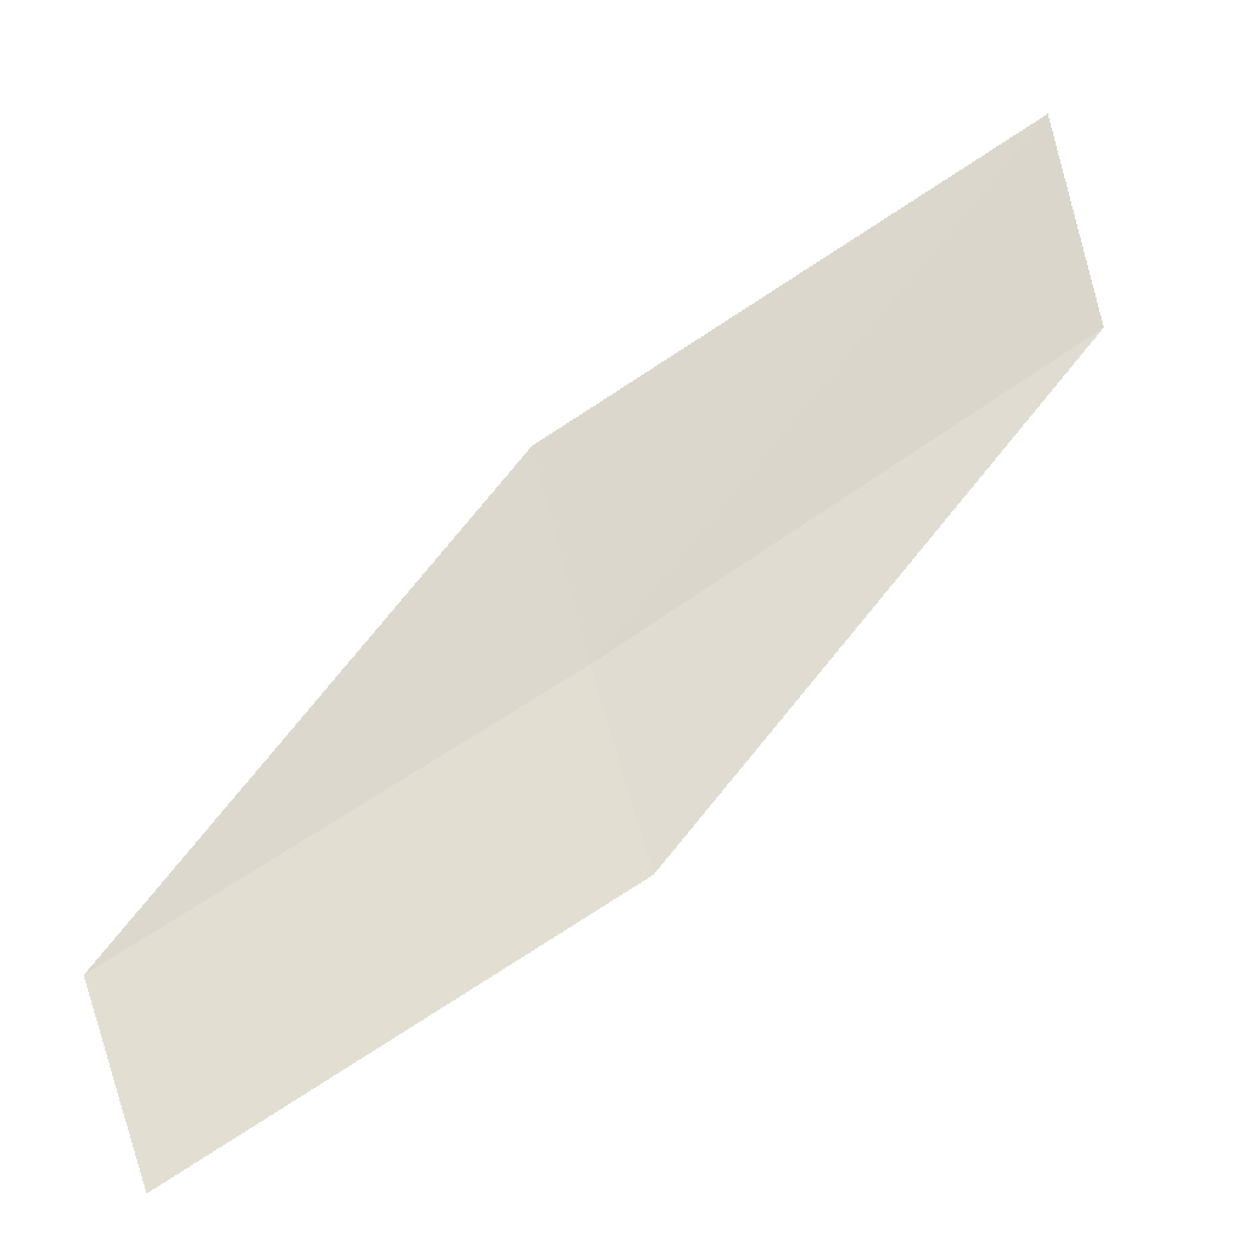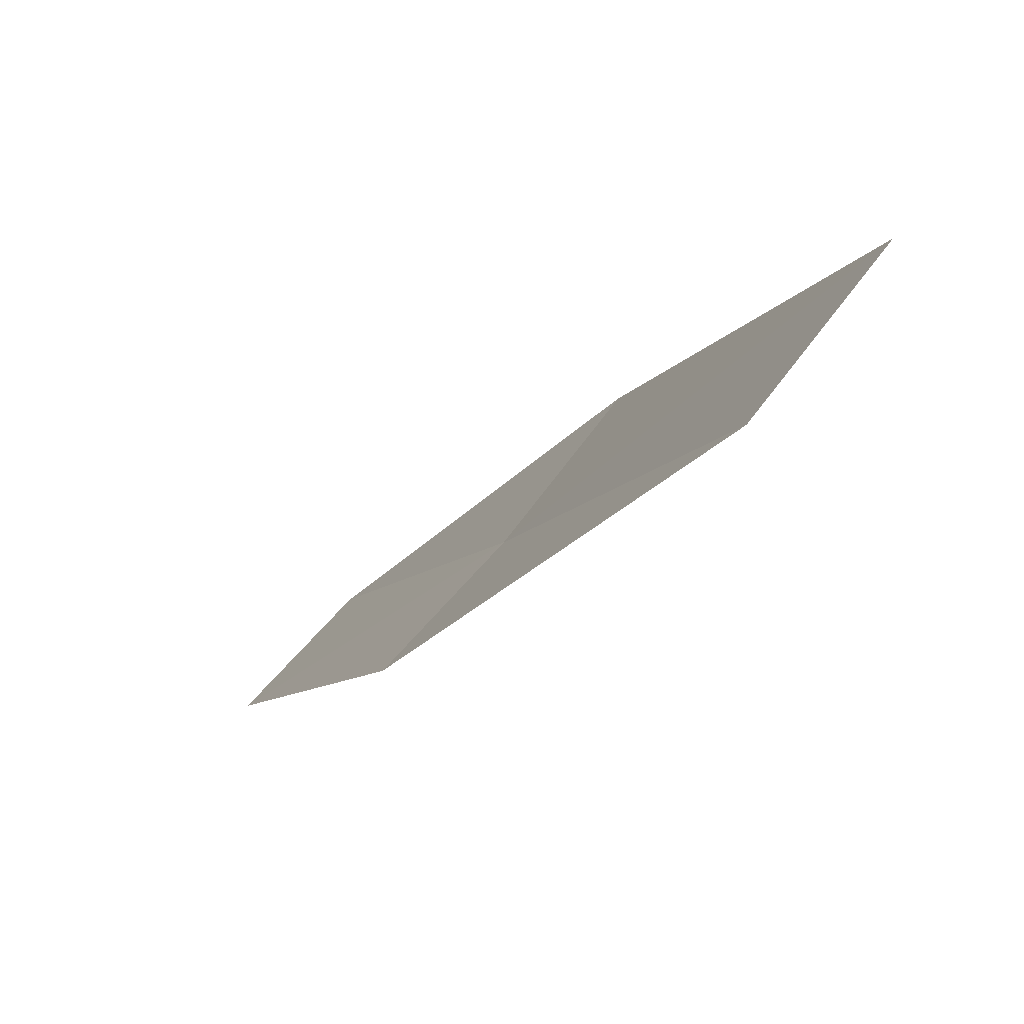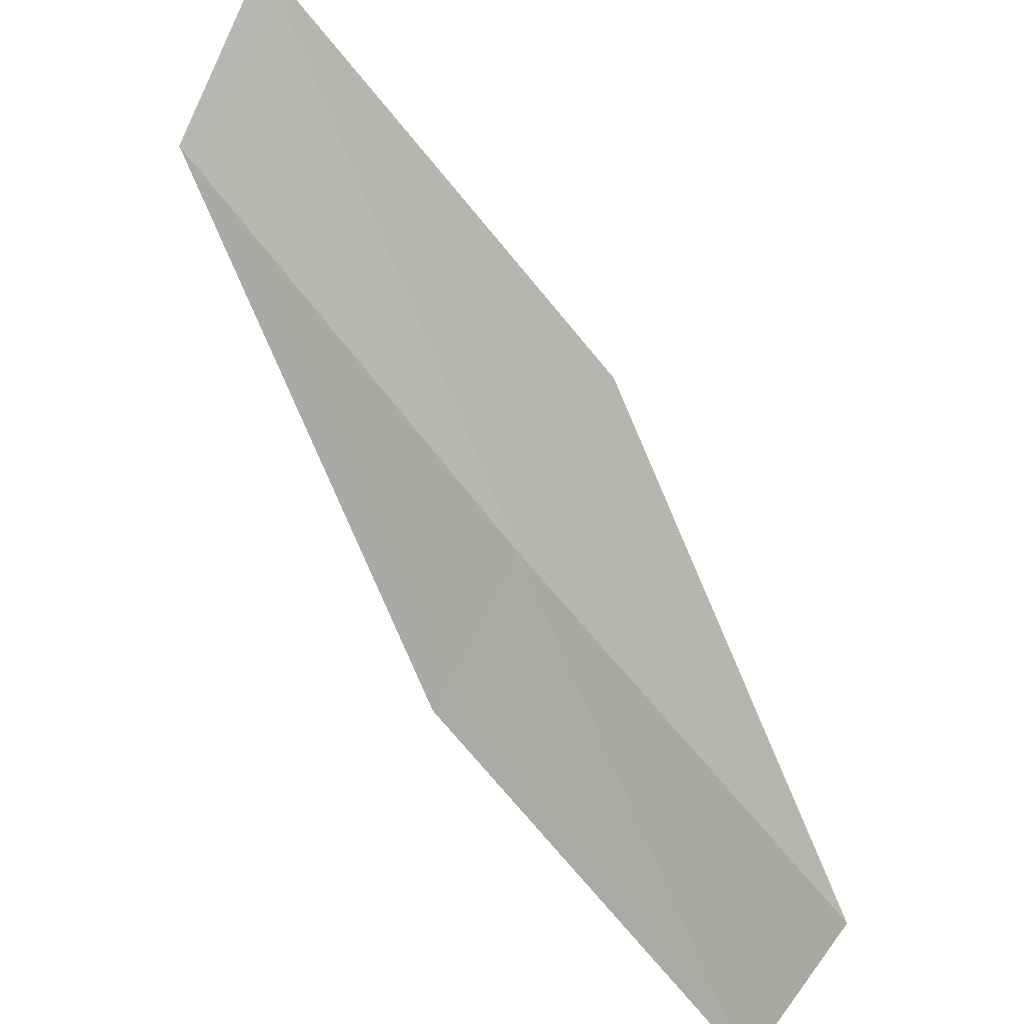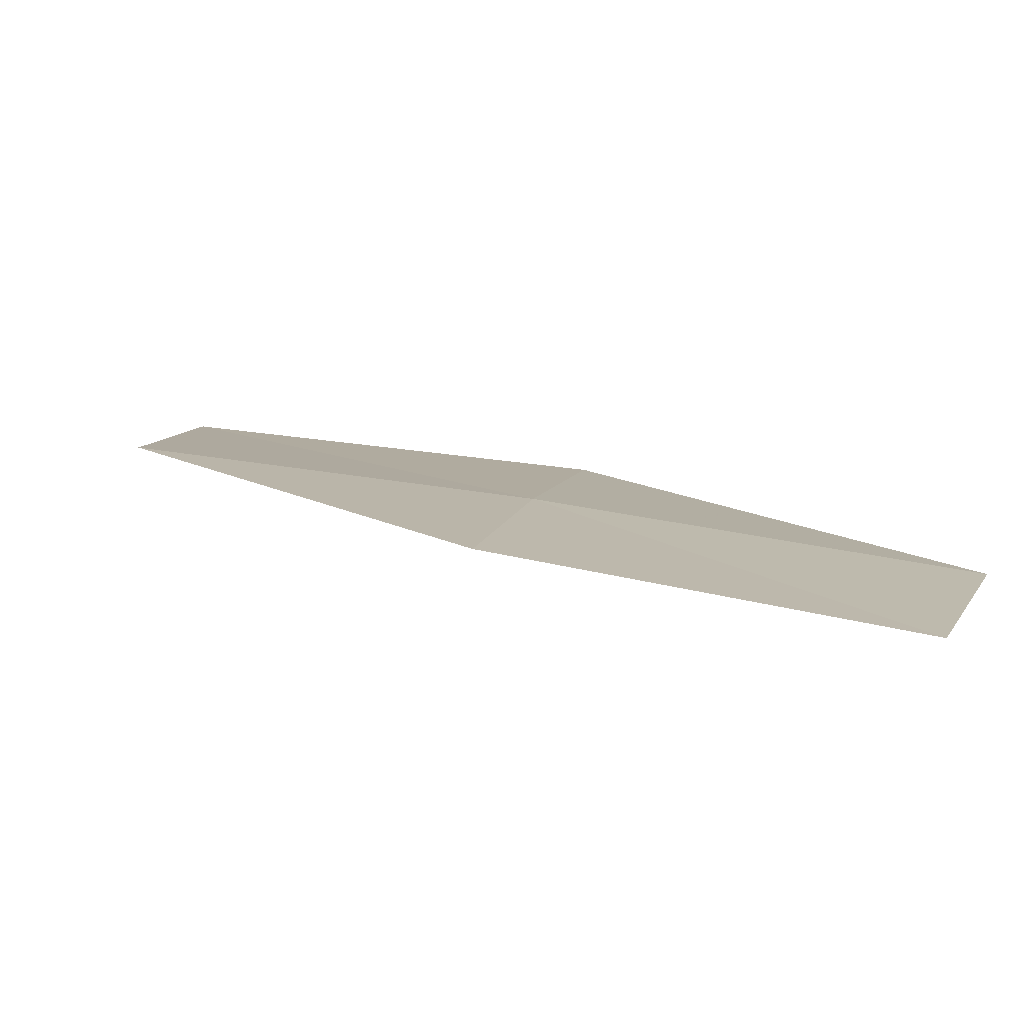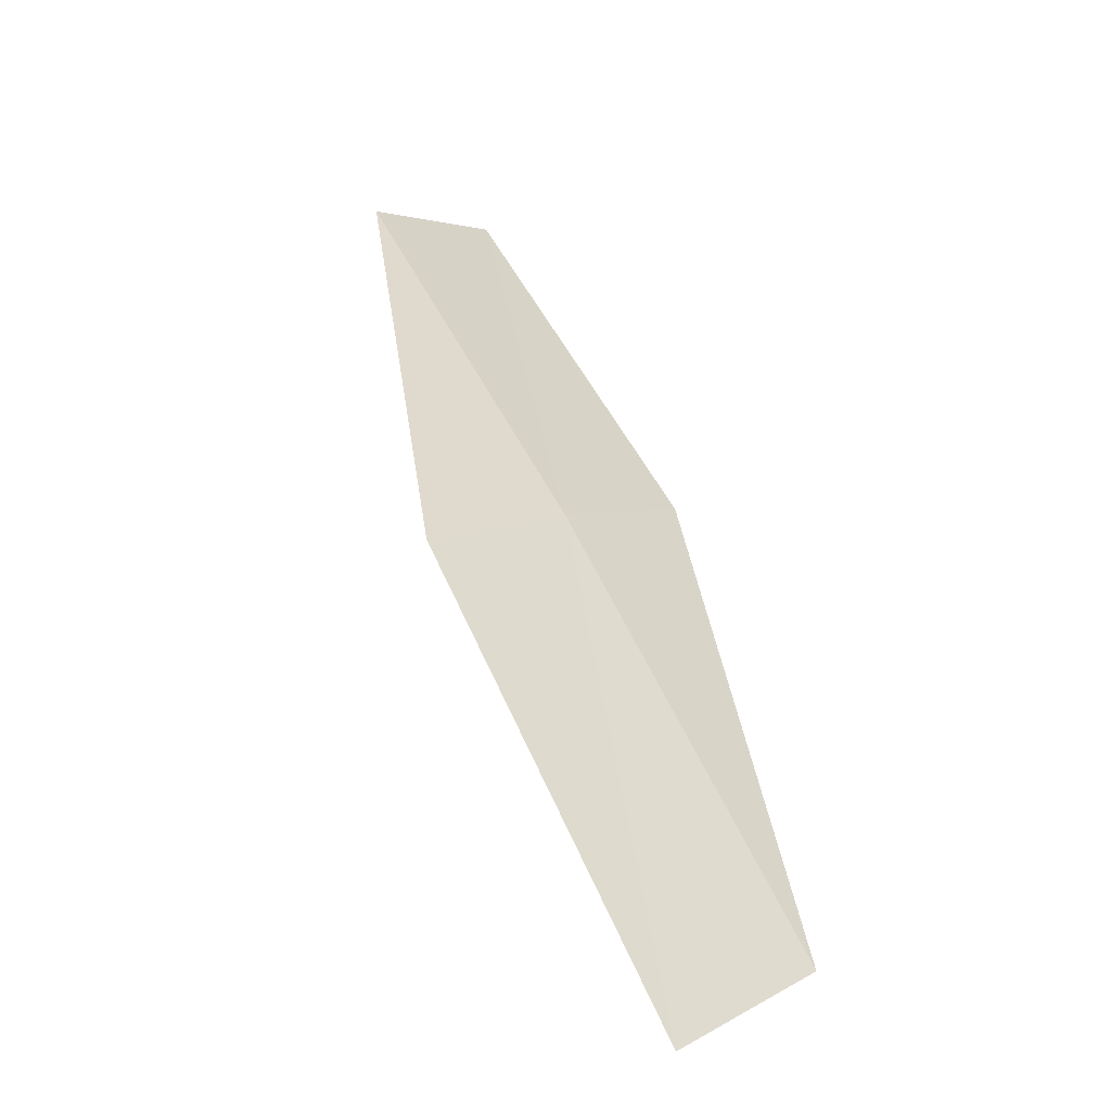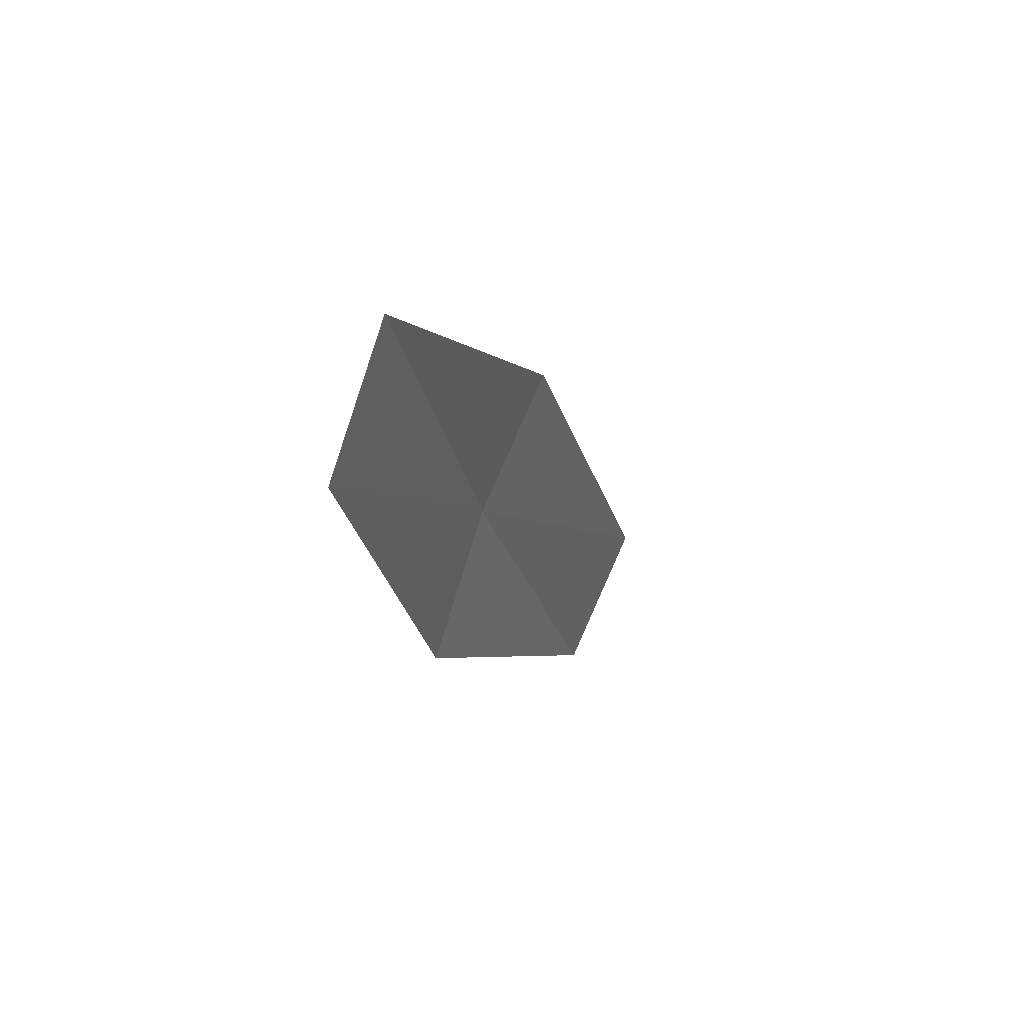
<metadata>
{"format":"obj","ext":"obj","renderer":"f3d","projection":"perspective","resolution":1024,"background":"white","views":[{"elev":-56.2,"azim":87.0,"up":"+Y"},{"elev":-73.1,"azim":99.8,"up":"+Z"},{"elev":44.8,"azim":-71.2,"up":"+Y"},{"elev":-40.5,"azim":-90.4,"up":"+Y"},{"elev":77.5,"azim":130.0,"up":"+Y"},{"elev":35.0,"azim":-19.8,"up":"+Z"}]}
</metadata>
<code>
v 10.83 150 24.55
v 9.428 148.1 27.9
v 8.622 146.9 27.34
v 9.964 148.8 24.06
v 11.87 151.3 25.03
v 12.58 152.1 20.85
v 13.69 153.4 21.25
f 1 2 3
f 1 3 4
f 1 5 2
f 1 4 6
f 1 7 5
f 1 6 7

</code>
